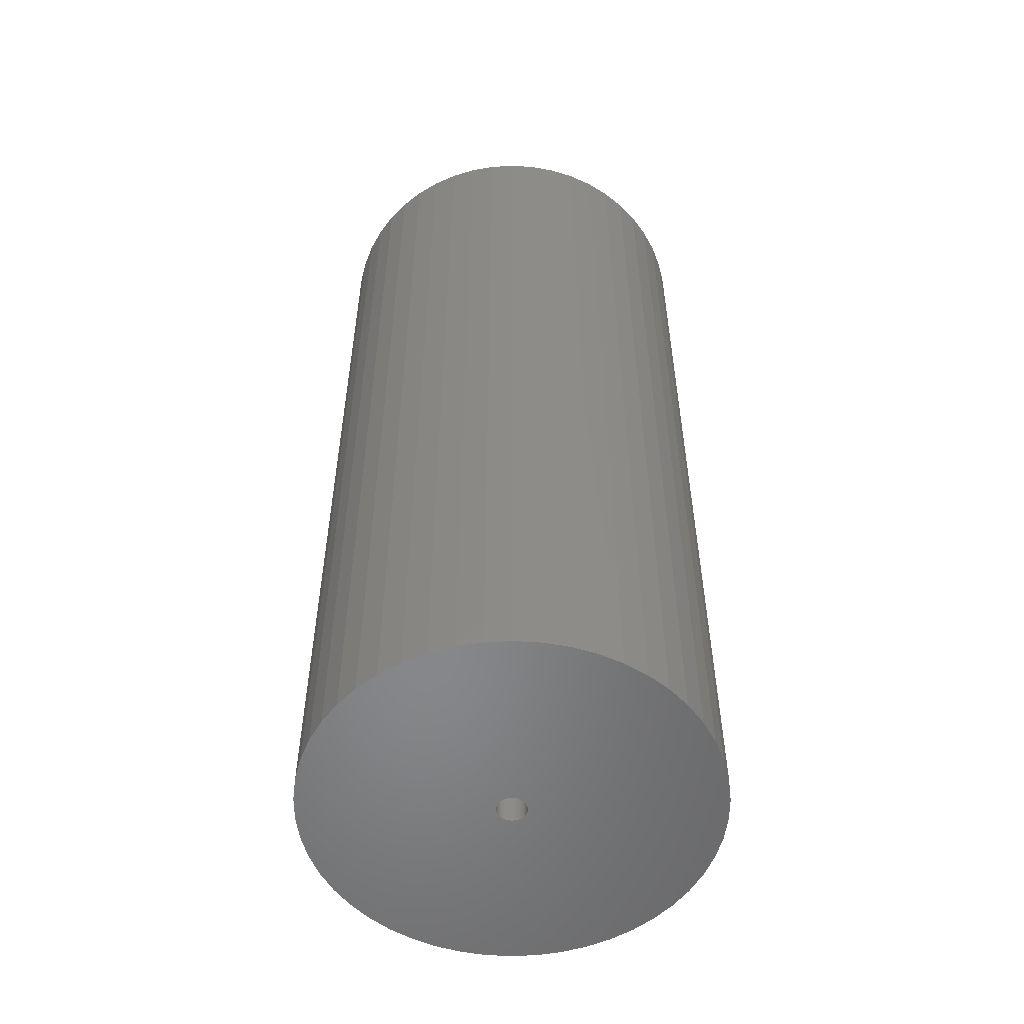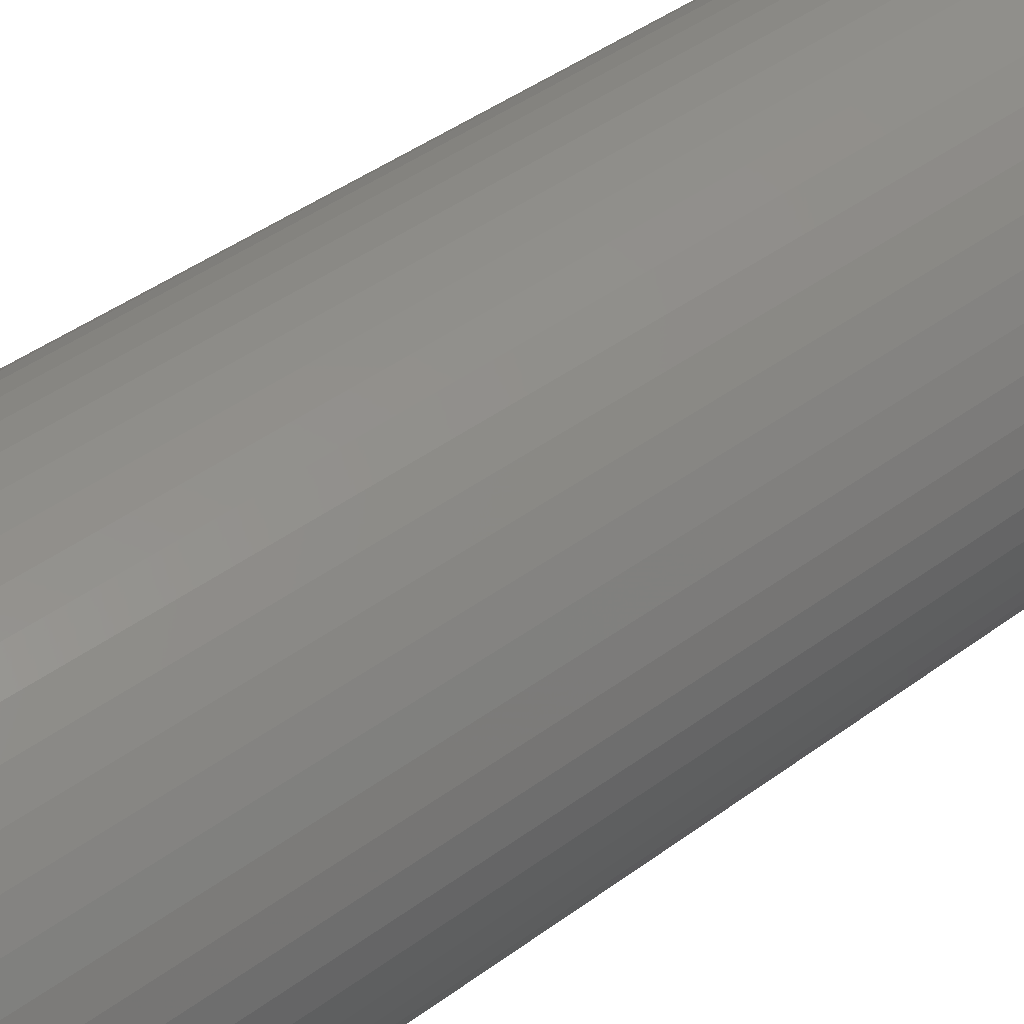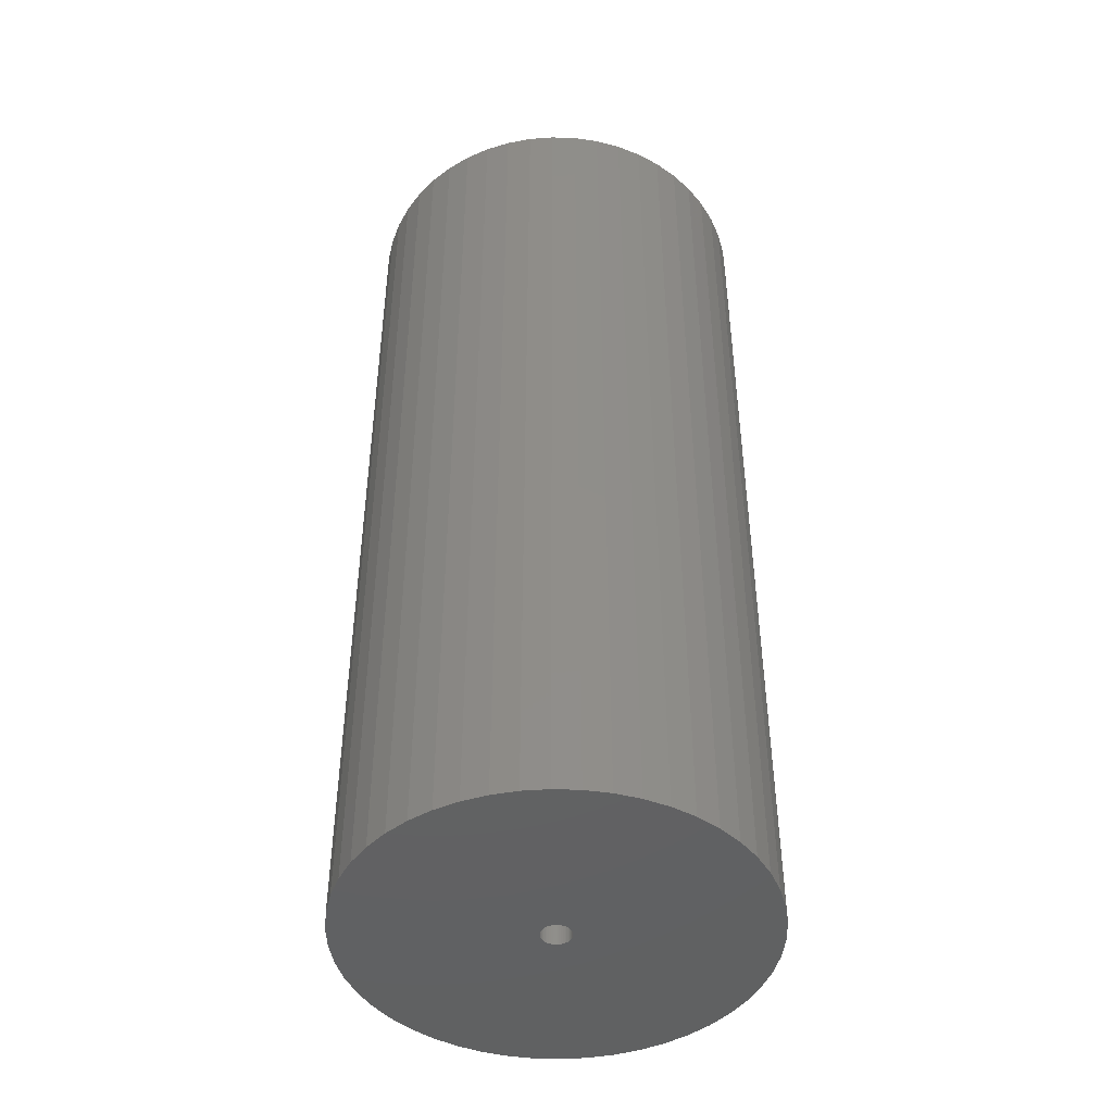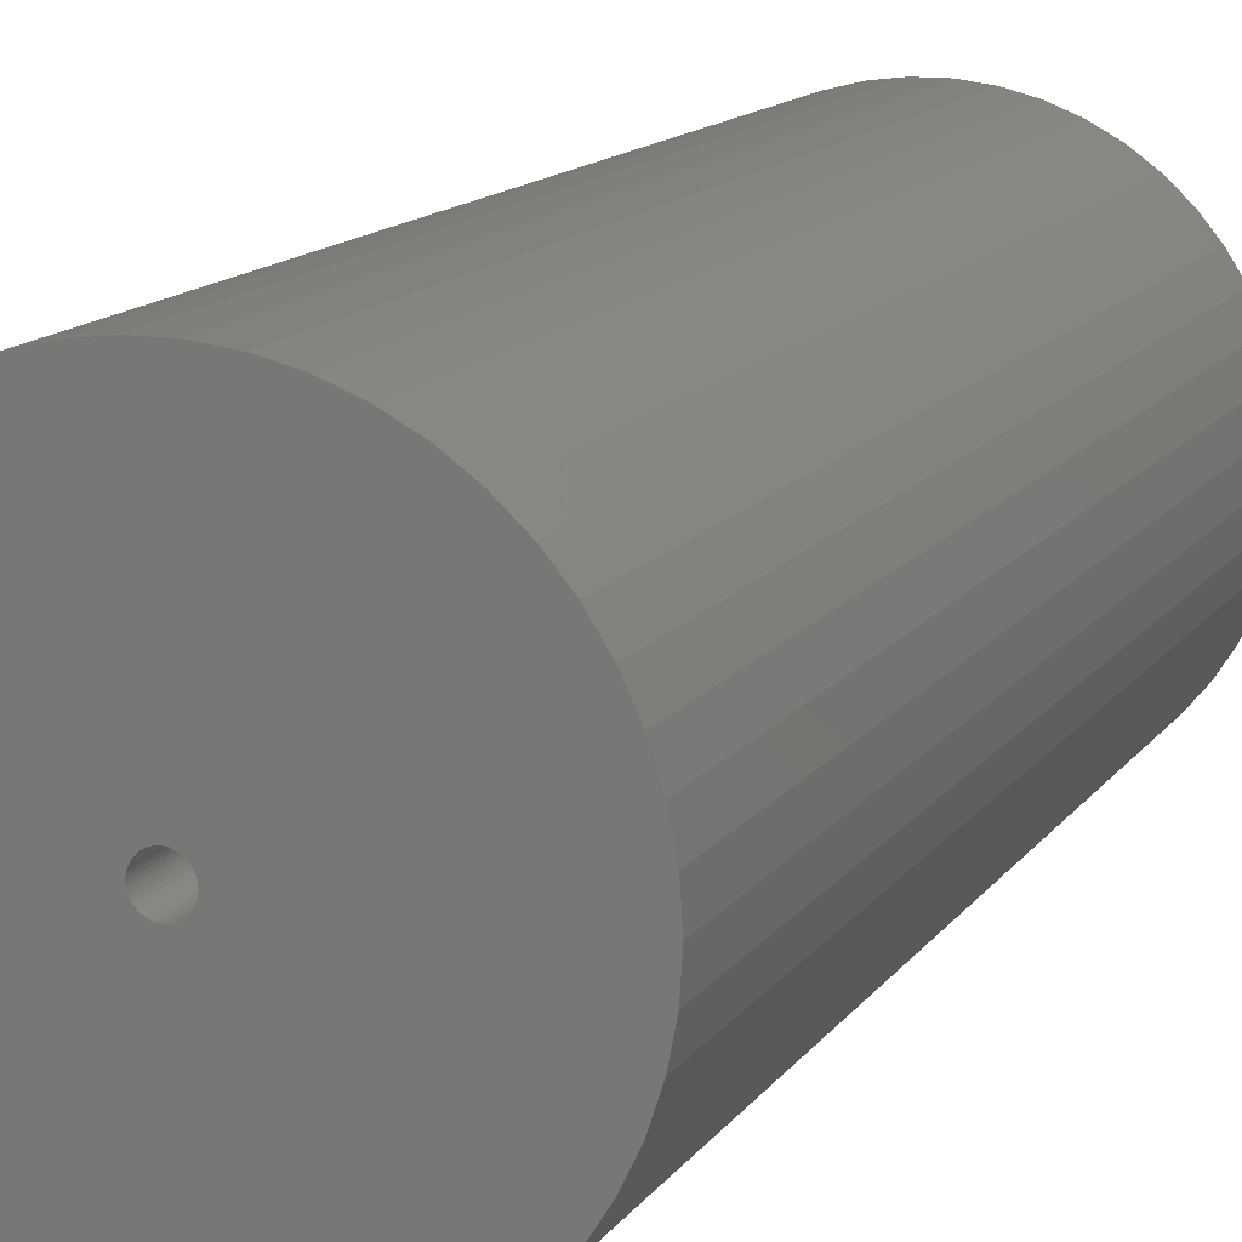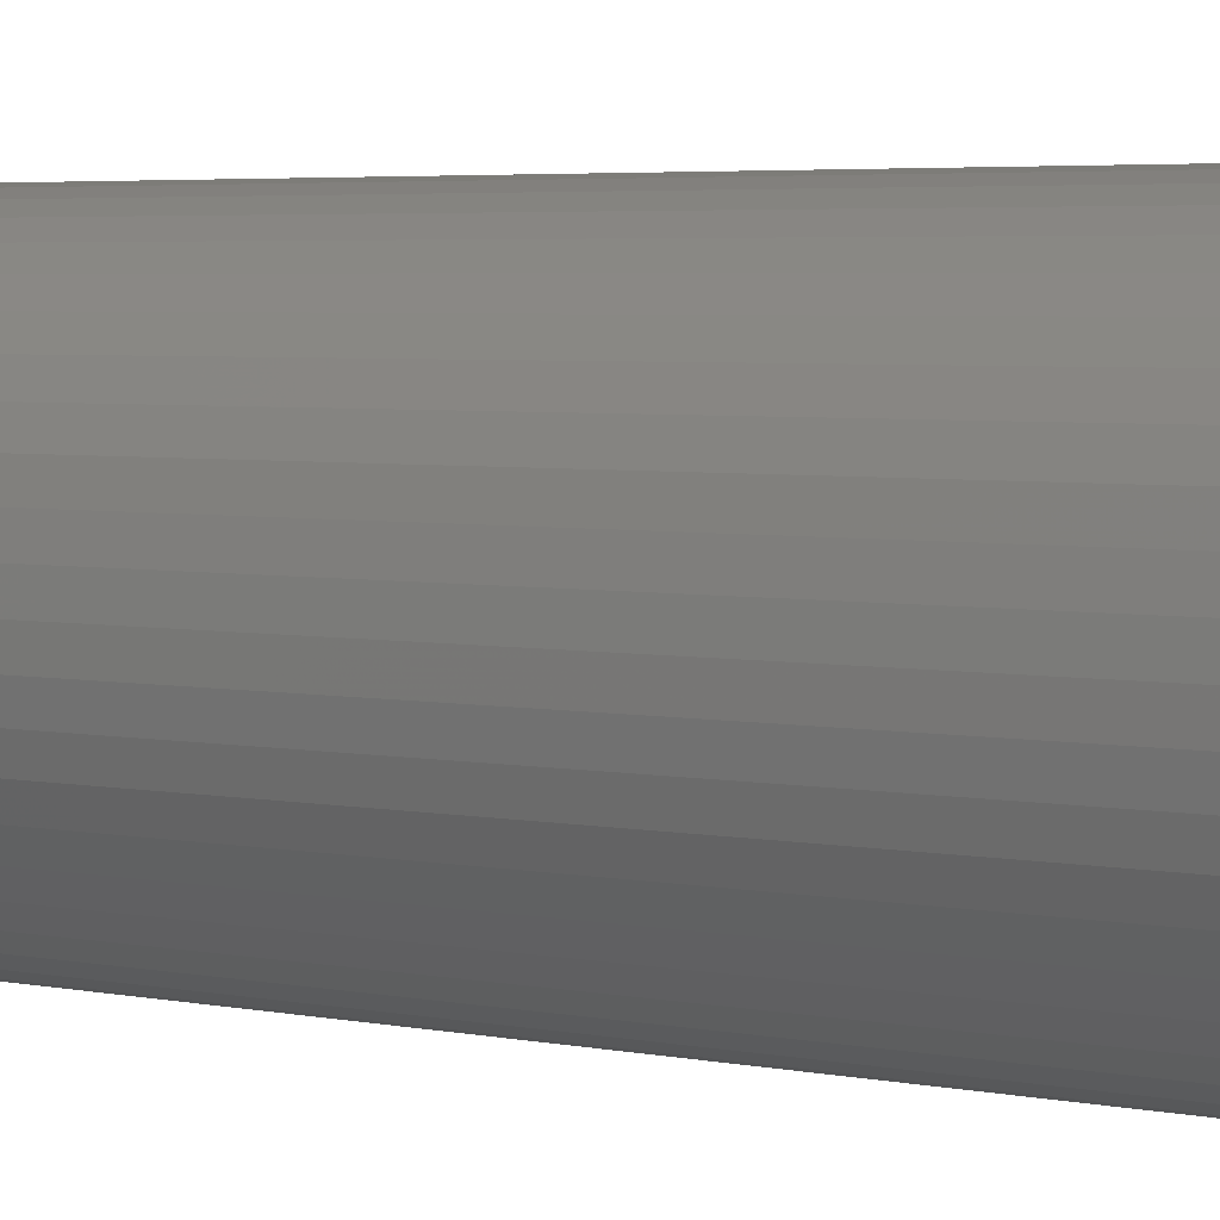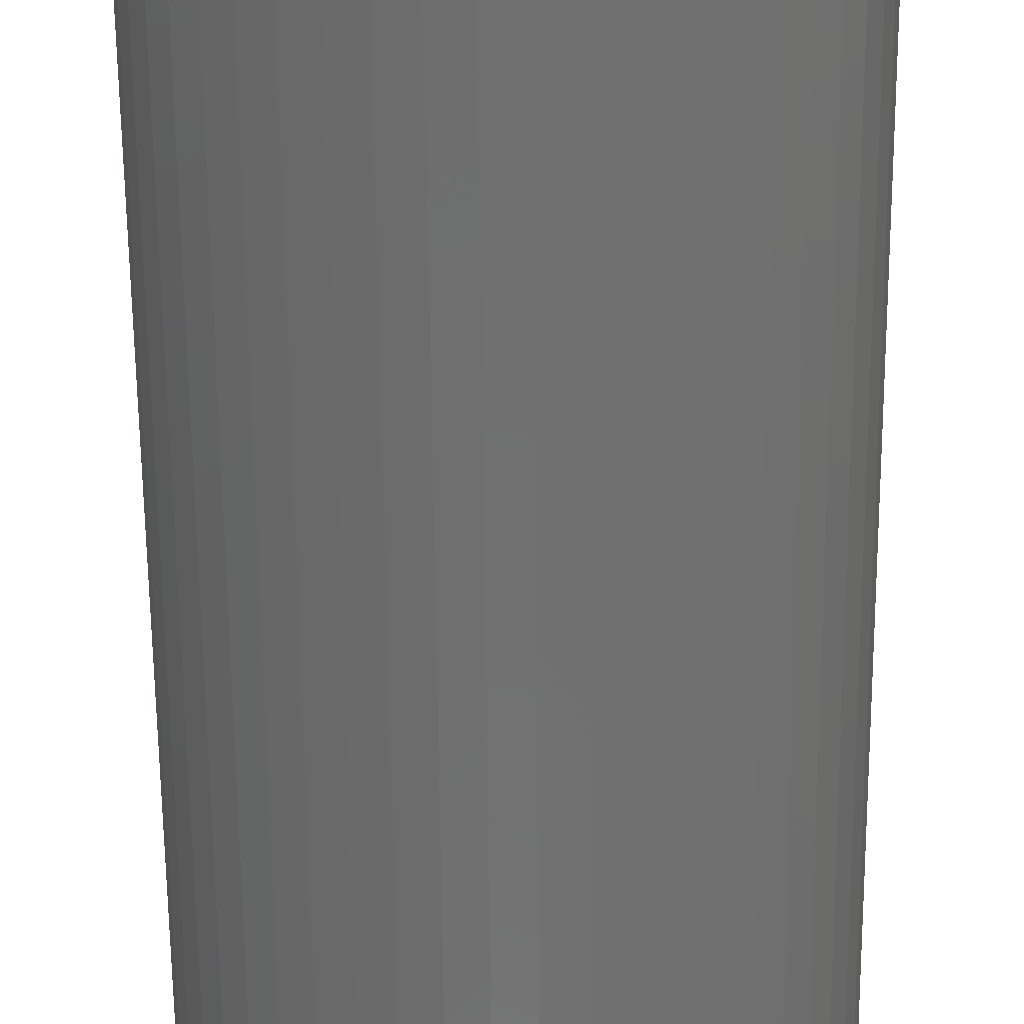
<metadata>
{"format":"stl","ext":"stl","renderer":"f3d","projection":"perspective","resolution":1024,"background":"white","views":[{"elev":-54.2,"azim":-18.2,"up":"+Z"},{"elev":43.6,"azim":-131.0,"up":"+Y"},{"elev":-45.3,"azim":-88.7,"up":"+Z"},{"elev":12.6,"azim":-159.2,"up":"+Y"},{"elev":4.1,"azim":123.9,"up":"+Y"},{"elev":-62.3,"azim":0.5,"up":"+Y"}]}
</metadata>
<code>
# stl→obj: 200 verts, 400 faces
v 21.25 0 49.5
v 21.08 2.663 -49.5
v 21.08 2.663 49.5
v 21.25 0 -49.5
v -21.25 0 -49.5
v -21.08 2.663 49.5
v -21.08 2.663 -49.5
v -21.25 0 49.5
v 1.334 21.21 -49.5
v -1.334 21.21 49.5
v 1.334 21.21 49.5
v -1.334 21.21 -49.5
v -1.334 -21.21 -49.5
v 1.334 -21.21 49.5
v -1.334 -21.21 49.5
v 1.334 -21.21 -49.5
v 15.49 14.55 -49.5
v 13.55 16.37 49.5
v 15.49 14.55 49.5
v 13.55 16.37 -49.5
v -13.55 16.37 -49.5
v -15.49 14.55 49.5
v -13.55 16.37 49.5
v -15.49 14.55 -49.5
v -6.567 20.21 -49.5
v -9.048 19.23 49.5
v -6.567 20.21 49.5
v -9.048 19.23 -49.5
v 19.76 7.823 49.5
v 18.62 10.24 -49.5
v 18.62 10.24 49.5
v 19.76 7.823 -49.5
v 20.58 5.285 -49.5
v 20.58 5.285 49.5
v 17.19 12.49 -49.5
v 17.19 12.49 49.5
v 9.048 19.23 -49.5
v 6.567 20.21 49.5
v 9.048 19.23 49.5
v 6.567 20.21 -49.5
v 3.982 20.87 49.5
v 3.982 20.87 -49.5
v 11.39 17.94 49.5
v 11.39 17.94 -49.5
v -19.76 7.823 -49.5
v -18.62 10.24 49.5
v -18.62 10.24 -49.5
v -19.76 7.823 49.5
v -17.19 12.49 -49.5
v -17.19 12.49 49.5
v -20.58 5.285 -49.5
v -20.58 5.285 49.5
v -11.39 17.94 49.5
v -11.39 17.94 -49.5
v -3.982 20.87 49.5
v -3.982 20.87 -49.5
v 3.982 -20.87 49.5
v 3.982 -20.87 -49.5
v 9.048 -19.23 -49.5
v 11.39 -17.94 49.5
v 9.048 -19.23 49.5
v 11.39 -17.94 -49.5
v 1.55 0 49.5
v 1.538 0.1943 49.5
v 21.08 -2.663 49.5
v 1.501 0.3855 49.5
v 1.538 -0.1943 49.5
v 1.441 0.5706 49.5
v 20.58 -5.285 49.5
v 1.358 0.7467 49.5
v 1.501 -0.3855 49.5
v 1.254 0.9111 49.5
v 19.76 -7.823 49.5
v 1.13 1.061 49.5
v 1.441 -0.5706 49.5
v 0.988 1.194 49.5
v 18.62 -10.24 49.5
v 0.8305 1.309 49.5
v 1.358 -0.7467 49.5
v 0.66 1.402 49.5
v 17.19 -12.49 49.5
v 0.479 1.474 49.5
v 1.254 -0.9111 49.5
v 15.49 -14.55 49.5
v 0.2904 1.523 49.5
v 0.09732 1.547 49.5
v -0.09732 1.547 49.5
v -0.2904 1.523 49.5
v -0.479 1.474 49.5
v -0.66 1.402 49.5
v -0.8305 1.309 49.5
v -0.988 1.194 49.5
v -1.13 1.061 49.5
v -1.254 0.9111 49.5
v 1.13 -1.061 49.5
v 13.55 -16.37 49.5
v 0.988 -1.194 49.5
v 0.8305 -1.309 49.5
v 0.66 -1.402 49.5
v 6.567 -20.21 49.5
v 0.479 -1.474 49.5
v 0.2904 -1.523 49.5
v 0.09732 -1.547 49.5
v -0.09732 -1.547 49.5
v -0.2904 -1.523 49.5
v -3.982 -20.87 49.5
v -0.479 -1.474 49.5
v -6.567 -20.21 49.5
v -0.66 -1.402 49.5
v -9.048 -19.23 49.5
v -0.8305 -1.309 49.5
v -11.39 -17.94 49.5
v -0.988 -1.194 49.5
v -13.55 -16.37 49.5
v -1.13 -1.061 49.5
v -15.49 -14.55 49.5
v -1.254 -0.9111 49.5
v -17.19 -12.49 49.5
v -1.358 -0.7467 49.5
v -18.62 -10.24 49.5
v -1.441 -0.5706 49.5
v -19.76 -7.823 49.5
v -1.501 -0.3855 49.5
v -20.58 -5.285 49.5
v -1.538 -0.1943 49.5
v -21.08 -2.663 49.5
v -1.55 0 49.5
v -1.358 0.7467 49.5
v -1.441 0.5706 49.5
v -1.501 0.3855 49.5
v -1.538 0.1943 49.5
v 21.08 -2.663 -49.5
v 20.58 -5.285 -49.5
v 19.76 -7.823 -49.5
v -18.62 -10.24 -49.5
v -19.76 -7.823 -49.5
v 1.55 0 -49.5
v 1.538 -0.1943 -49.5
v 1.501 -0.3855 -49.5
v 1.538 0.1943 -49.5
v 1.441 -0.5706 -49.5
v 18.62 -10.24 -49.5
v 1.358 -0.7467 -49.5
v 17.19 -12.49 -49.5
v 1.501 0.3855 -49.5
v 1.254 -0.9111 -49.5
v 15.49 -14.55 -49.5
v 1.13 -1.061 -49.5
v 13.55 -16.37 -49.5
v 1.441 0.5706 -49.5
v 0.988 -1.194 -49.5
v 0.8305 -1.309 -49.5
v 1.358 0.7467 -49.5
v 0.66 -1.402 -49.5
v 6.567 -20.21 -49.5
v 0.479 -1.474 -49.5
v 1.254 0.9111 -49.5
v 0.2904 -1.523 -49.5
v 0.09732 -1.547 -49.5
v -0.09732 -1.547 -49.5
v -0.2904 -1.523 -49.5
v -3.982 -20.87 -49.5
v -0.479 -1.474 -49.5
v -6.567 -20.21 -49.5
v -0.66 -1.402 -49.5
v -9.048 -19.23 -49.5
v -0.8305 -1.309 -49.5
v -11.39 -17.94 -49.5
v -0.988 -1.194 -49.5
v -13.55 -16.37 -49.5
v -1.13 -1.061 -49.5
v -15.49 -14.55 -49.5
v -1.254 -0.9111 -49.5
v 1.13 1.061 -49.5
v 0.988 1.194 -49.5
v 0.8305 1.309 -49.5
v 0.66 1.402 -49.5
v 0.479 1.474 -49.5
v 0.2904 1.523 -49.5
v 0.09732 1.547 -49.5
v -0.09732 1.547 -49.5
v -0.2904 1.523 -49.5
v -0.479 1.474 -49.5
v -0.66 1.402 -49.5
v -0.8305 1.309 -49.5
v -0.988 1.194 -49.5
v -1.13 1.061 -49.5
v -1.254 0.9111 -49.5
v -1.358 0.7467 -49.5
v -1.441 0.5706 -49.5
v -1.501 0.3855 -49.5
v -1.538 0.1943 -49.5
v -1.55 0 -49.5
v -17.19 -12.49 -49.5
v -1.358 -0.7467 -49.5
v -1.441 -0.5706 -49.5
v -1.501 -0.3855 -49.5
v -20.58 -5.285 -49.5
v -1.538 -0.1943 -49.5
v -21.08 -2.663 -49.5
f 1 2 3
f 2 1 4
f 5 6 7
f 6 5 8
f 9 10 11
f 10 9 12
f 13 14 15
f 14 13 16
f 17 18 19
f 18 17 20
f 21 22 23
f 22 21 24
f 25 26 27
f 26 25 28
f 29 30 31
f 30 29 32
f 3 33 34
f 33 3 2
f 31 35 36
f 35 31 30
f 37 38 39
f 38 37 40
f 40 41 38
f 41 40 42
f 20 43 18
f 43 20 44
f 45 46 47
f 46 45 48
f 49 22 24
f 22 49 50
f 51 48 45
f 48 51 52
f 28 53 26
f 53 28 54
f 12 55 10
f 55 12 56
f 16 57 14
f 57 16 58
f 59 60 61
f 60 59 62
f 34 32 29
f 32 34 33
f 36 17 19
f 17 36 35
f 42 11 41
f 11 42 9
f 44 39 43
f 39 44 37
f 47 50 49
f 50 47 46
f 7 52 51
f 52 7 6
f 63 1 3
f 64 3 34
f 1 63 65
f 66 34 29
f 67 65 63
f 68 29 31
f 65 67 69
f 70 31 36
f 71 69 67
f 72 36 19
f 69 71 73
f 74 19 18
f 75 73 71
f 76 18 43
f 73 75 77
f 78 43 39
f 79 77 75
f 80 39 38
f 77 79 81
f 82 38 41
f 83 81 79
f 81 83 84
f 3 64 63
f 34 66 64
f 29 68 66
f 31 70 68
f 85 41 11
f 36 72 70
f 19 74 72
f 18 76 74
f 43 78 76
f 39 80 78
f 38 82 80
f 41 85 82
f 11 86 85
f 11 87 86
f 10 87 11
f 87 10 88
f 55 88 10
f 88 55 89
f 27 89 55
f 89 27 90
f 26 90 27
f 90 26 91
f 53 91 26
f 91 53 92
f 23 92 53
f 92 23 93
f 22 93 23
f 93 22 94
f 95 84 83
f 84 95 96
f 97 96 95
f 96 97 60
f 98 60 97
f 60 98 61
f 99 61 98
f 61 99 100
f 101 100 99
f 100 101 57
f 102 57 101
f 57 102 14
f 103 14 102
f 104 14 103
f 15 104 105
f 106 105 107
f 108 107 109
f 110 109 111
f 112 111 113
f 114 113 115
f 116 115 117
f 104 15 14
f 118 117 119
f 120 119 121
f 122 121 123
f 124 123 125
f 126 125 127
f 50 94 22
f 105 106 15
f 94 50 128
f 107 108 106
f 46 128 50
f 109 110 108
f 128 46 129
f 111 112 110
f 48 129 46
f 113 114 112
f 129 48 130
f 115 116 114
f 52 130 48
f 117 118 116
f 130 52 131
f 119 120 118
f 6 131 52
f 121 122 120
f 131 6 127
f 123 124 122
f 8 127 6
f 125 126 124
f 127 8 126
f 54 23 53
f 23 54 21
f 56 27 55
f 27 56 25
f 65 4 1
f 4 65 132
f 73 133 69
f 133 73 134
f 69 132 65
f 132 69 133
f 135 122 136
f 122 135 120
f 137 4 132
f 138 132 133
f 4 137 2
f 139 133 134
f 140 2 137
f 141 134 142
f 2 140 33
f 143 142 144
f 145 33 140
f 146 144 147
f 33 145 32
f 148 147 149
f 150 32 145
f 151 149 62
f 32 150 30
f 152 62 59
f 153 30 150
f 154 59 155
f 30 153 35
f 156 155 58
f 157 35 153
f 35 157 17
f 132 138 137
f 133 139 138
f 134 141 139
f 142 143 141
f 158 58 16
f 144 146 143
f 147 148 146
f 149 151 148
f 62 152 151
f 59 154 152
f 155 156 154
f 58 158 156
f 16 159 158
f 16 160 159
f 13 160 16
f 160 13 161
f 162 161 13
f 161 162 163
f 164 163 162
f 163 164 165
f 166 165 164
f 165 166 167
f 168 167 166
f 167 168 169
f 170 169 168
f 169 170 171
f 172 171 170
f 171 172 173
f 174 17 157
f 17 174 20
f 175 20 174
f 20 175 44
f 176 44 175
f 44 176 37
f 177 37 176
f 37 177 40
f 178 40 177
f 40 178 42
f 179 42 178
f 42 179 9
f 180 9 179
f 181 9 180
f 12 181 182
f 56 182 183
f 25 183 184
f 28 184 185
f 54 185 186
f 21 186 187
f 24 187 188
f 181 12 9
f 49 188 189
f 47 189 190
f 45 190 191
f 51 191 192
f 7 192 193
f 194 173 172
f 182 56 12
f 173 194 195
f 183 25 56
f 135 195 194
f 184 28 25
f 195 135 196
f 185 54 28
f 136 196 135
f 186 21 54
f 196 136 197
f 187 24 21
f 198 197 136
f 188 49 24
f 197 198 199
f 189 47 49
f 200 199 198
f 190 45 47
f 199 200 193
f 191 51 45
f 5 193 200
f 192 7 51
f 193 5 7
f 62 96 60
f 96 62 149
f 136 124 198
f 124 136 122
f 149 84 96
f 84 149 147
f 58 100 57
f 100 58 155
f 155 61 100
f 61 155 59
f 77 134 73
f 134 77 142
f 81 142 77
f 142 81 144
f 162 15 106
f 15 162 13
f 166 108 110
f 108 166 164
f 164 106 108
f 106 164 162
f 172 118 194
f 118 172 116
f 172 114 116
f 114 172 170
f 198 126 200
f 126 198 124
f 200 8 5
f 8 200 126
f 84 144 81
f 144 84 147
f 168 110 112
f 110 168 166
f 170 112 114
f 112 170 168
f 194 120 135
f 120 194 118
f 137 64 140
f 64 137 63
f 127 192 131
f 192 127 193
f 181 86 87
f 86 181 180
f 159 104 103
f 104 159 160
f 148 83 146
f 83 148 95
f 175 74 76
f 74 175 174
f 187 92 93
f 92 187 186
f 184 89 90
f 89 184 183
f 150 70 153
f 70 150 68
f 153 72 157
f 72 153 70
f 178 80 82
f 80 178 177
f 179 82 85
f 82 179 178
f 176 76 78
f 76 176 175
f 128 188 94
f 188 128 189
f 94 187 93
f 187 94 188
f 130 190 129
f 190 130 191
f 185 90 91
f 90 185 184
f 183 88 89
f 88 183 182
f 154 101 99
f 101 154 156
f 145 68 150
f 68 145 66
f 140 66 145
f 66 140 64
f 157 74 174
f 74 157 72
f 180 85 86
f 85 180 179
f 177 78 80
f 78 177 176
f 129 189 128
f 189 129 190
f 131 191 130
f 191 131 192
f 186 91 92
f 91 186 185
f 182 87 88
f 87 182 181
f 141 71 139
f 71 141 75
f 139 67 138
f 67 139 71
f 163 109 107
f 109 163 165
f 148 97 95
f 97 148 151
f 152 99 98
f 99 152 154
f 146 79 143
f 79 146 83
f 138 63 137
f 63 138 67
f 161 107 105
f 107 161 163
f 115 173 117
f 173 115 171
f 119 196 121
f 196 119 195
f 121 197 123
f 197 121 196
f 125 193 127
f 193 125 199
f 151 98 97
f 98 151 152
f 143 75 141
f 75 143 79
f 160 105 104
f 105 160 161
f 165 111 109
f 111 165 167
f 117 195 119
f 195 117 173
f 123 199 125
f 199 123 197
f 156 102 101
f 102 156 158
f 158 103 102
f 103 158 159
f 169 115 113
f 115 169 171
f 167 113 111
f 113 167 169

</code>
